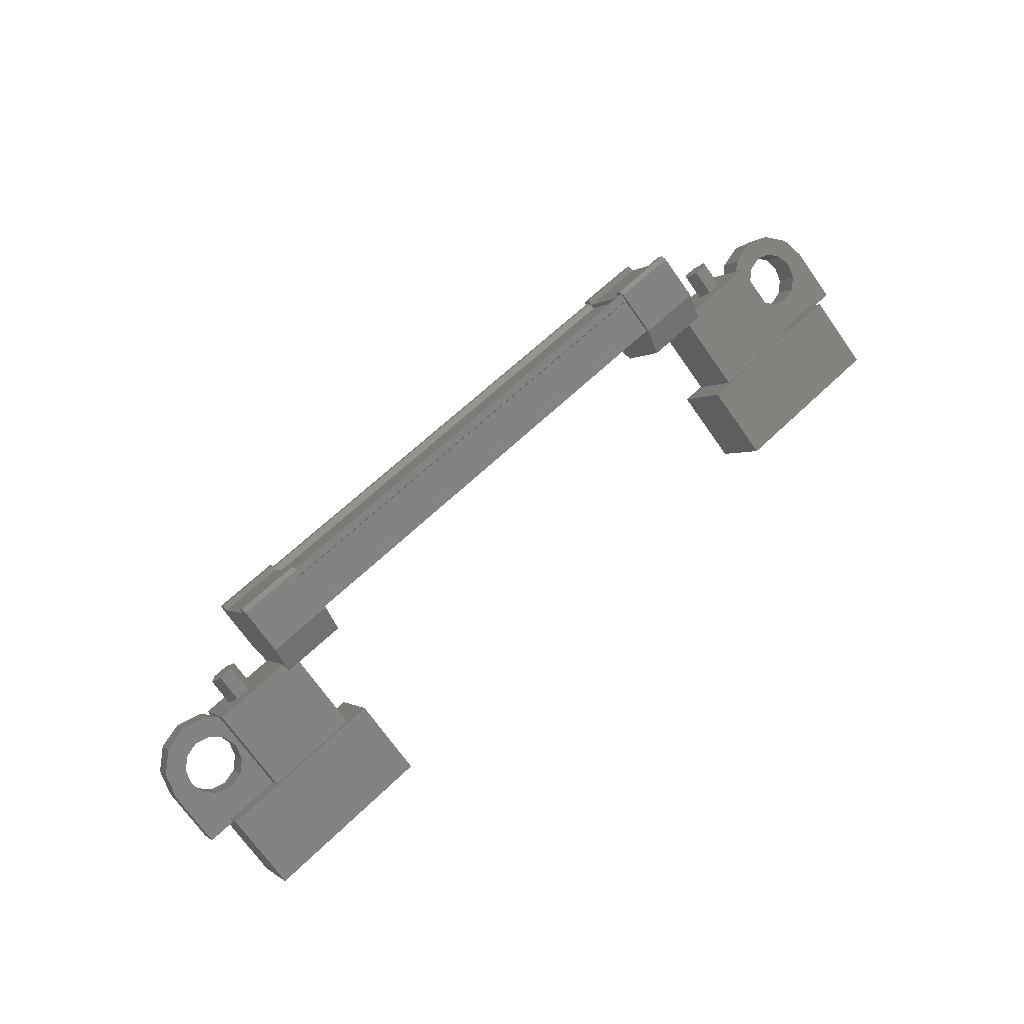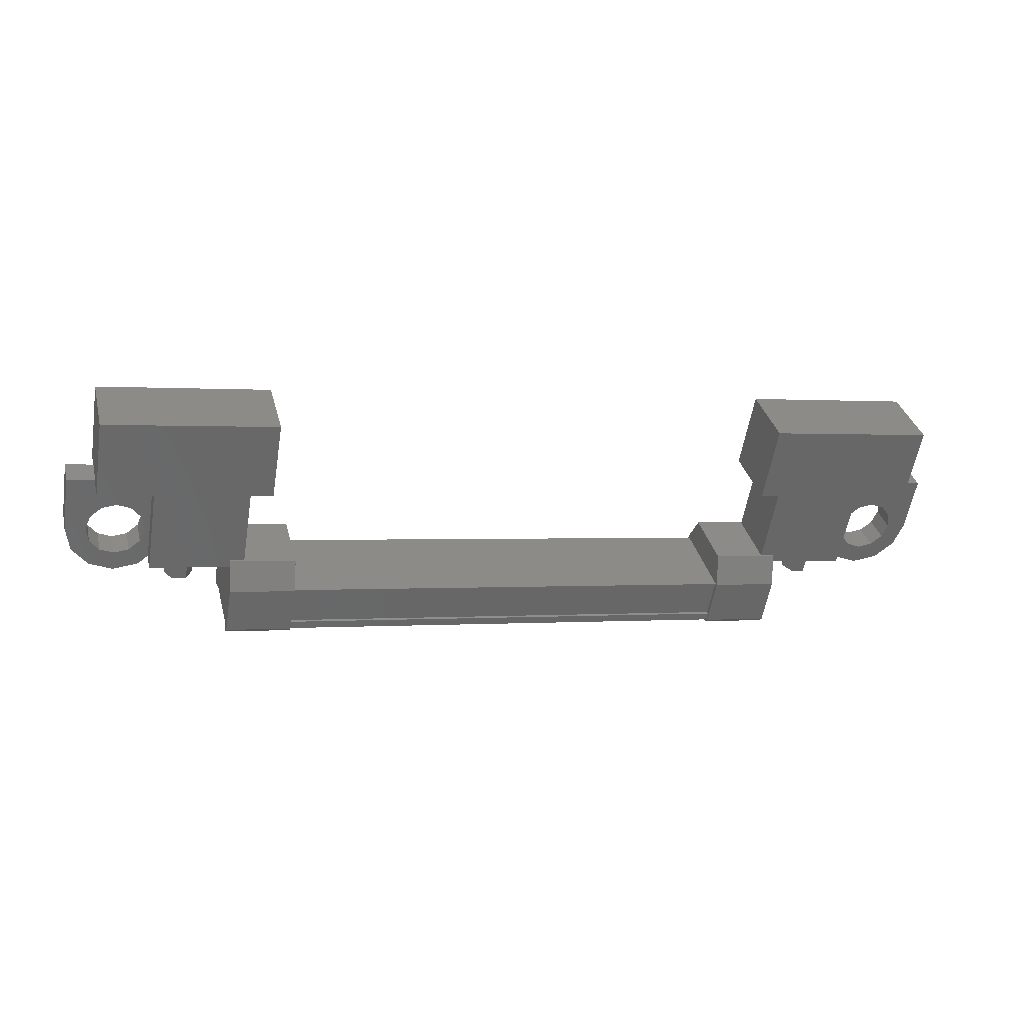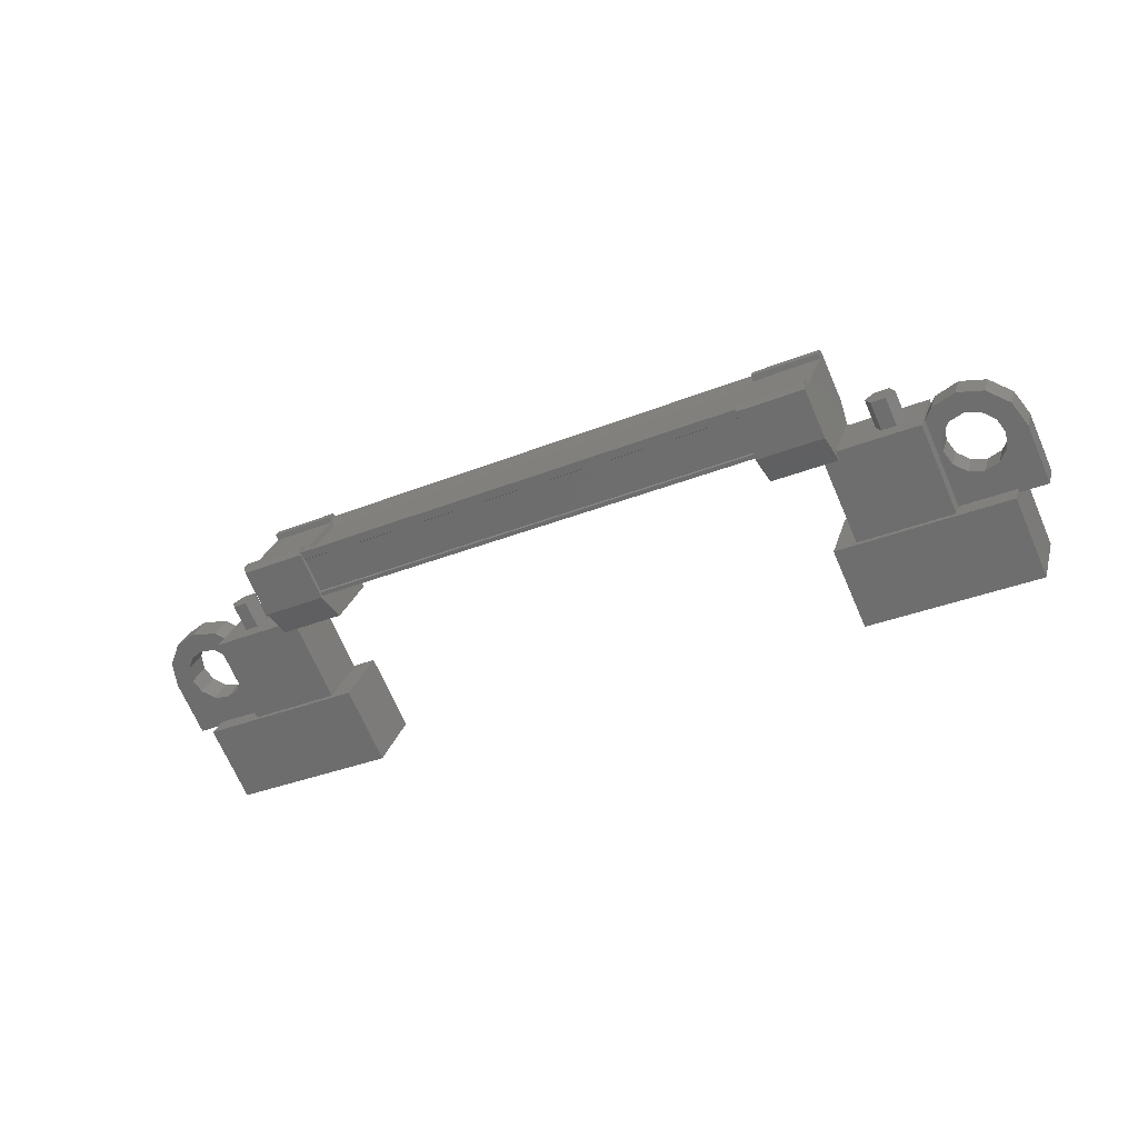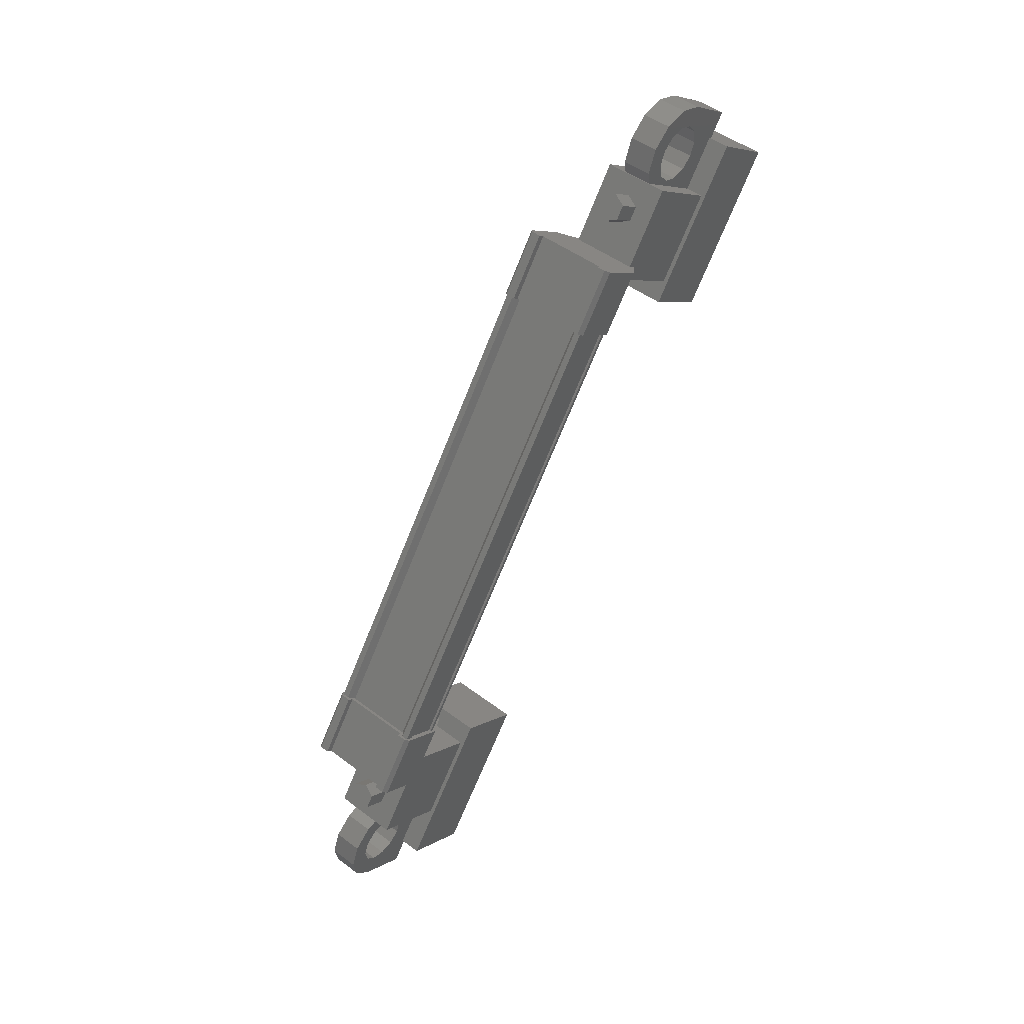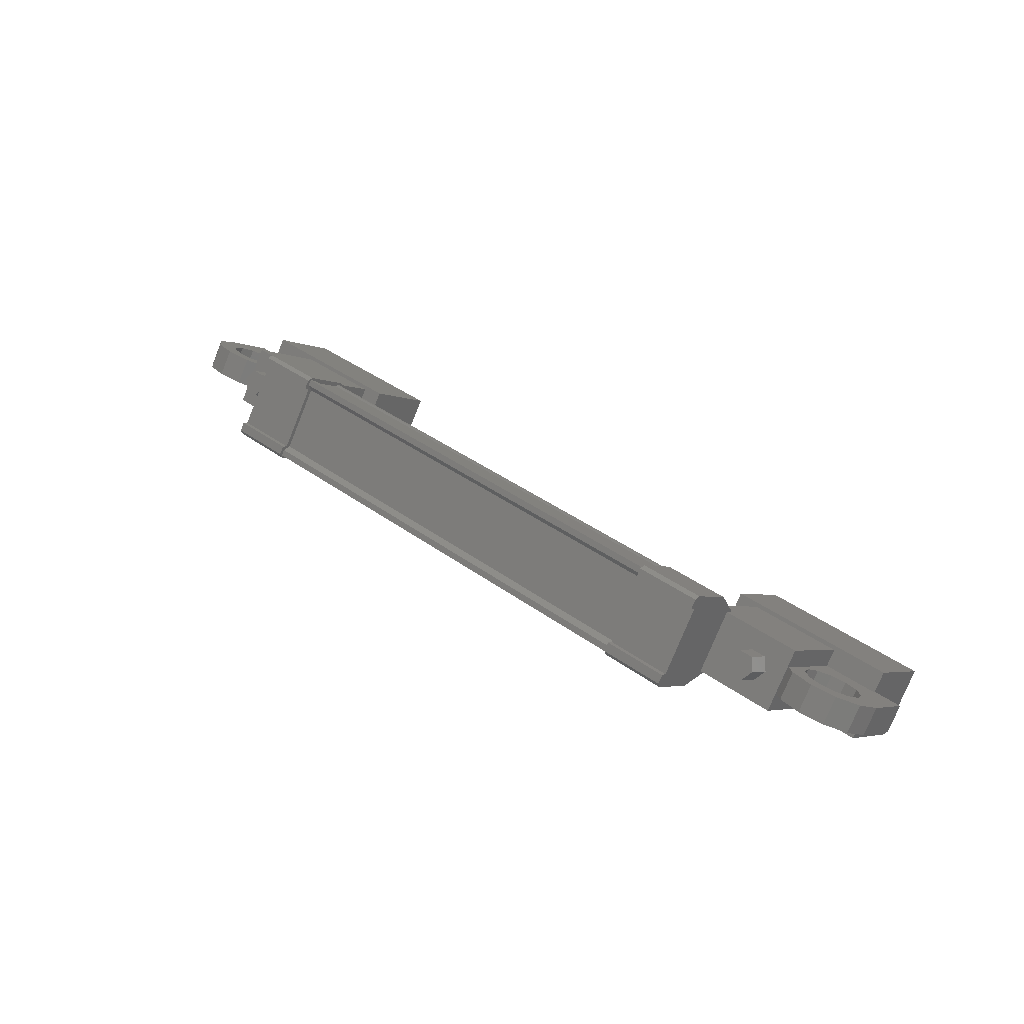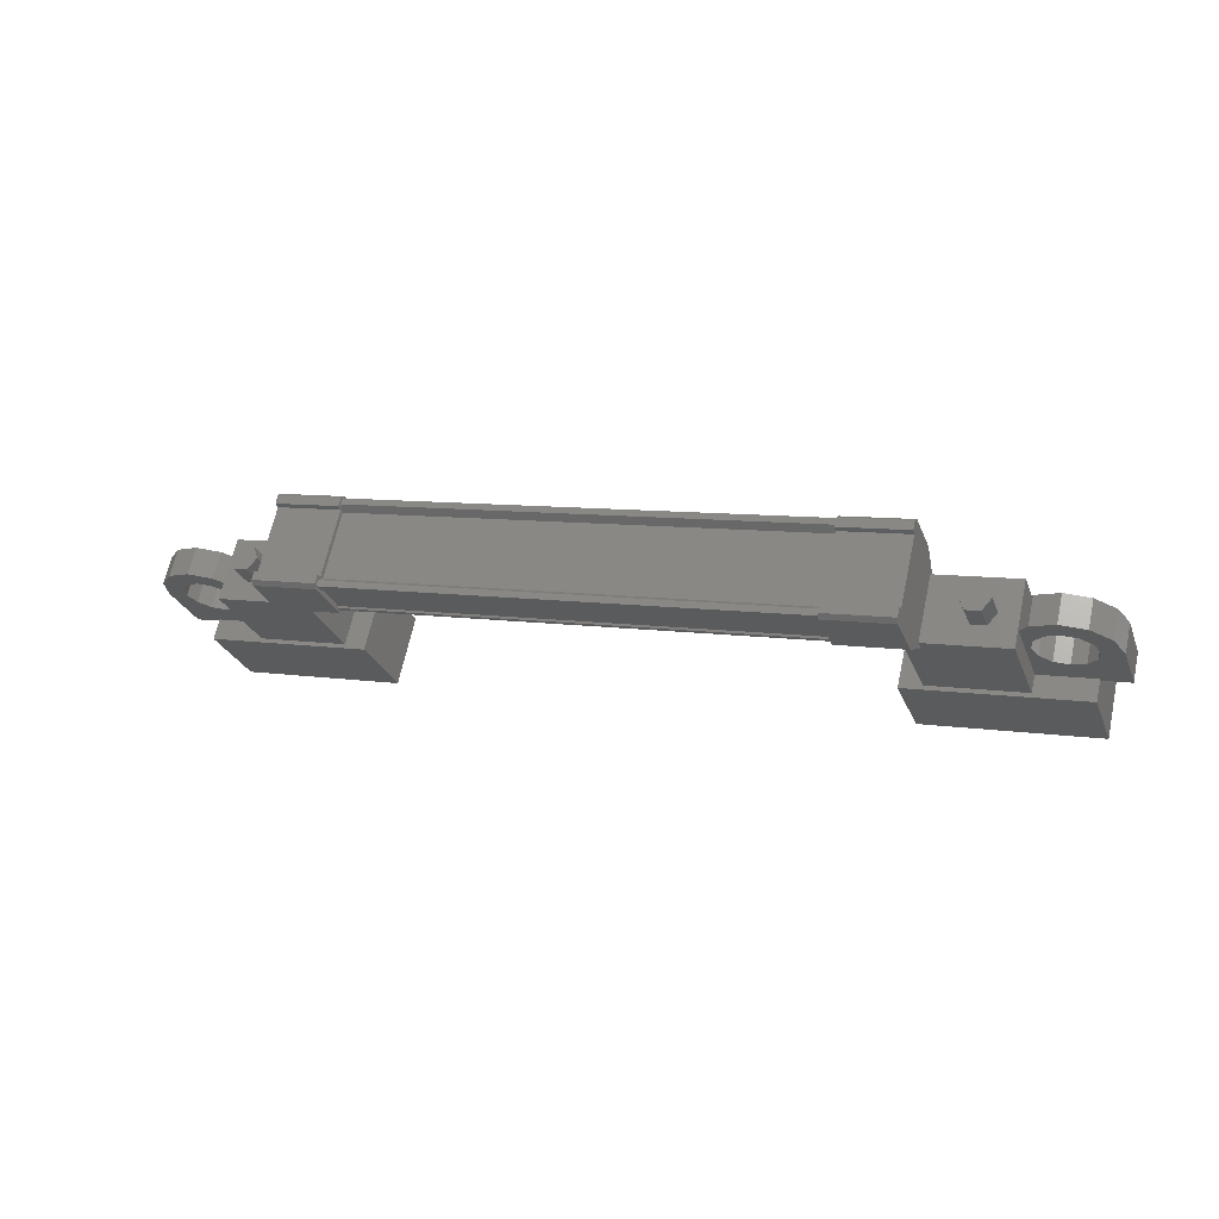
<metadata>
{"format":"stl","ext":"stl","renderer":"f3d","projection":"perspective","resolution":1024,"background":"white","views":[{"elev":63.7,"azim":-44.2,"up":"+Y"},{"elev":0.3,"azim":-17.1,"up":"+Z"},{"elev":-33.7,"azim":-151.2,"up":"+Y"},{"elev":-69.5,"azim":-111.9,"up":"+Z"},{"elev":38.2,"azim":-137.2,"up":"+Y"},{"elev":8.2,"azim":-157.1,"up":"+Y"}]}
</metadata>
<code>
# stl→obj: 224 verts, 392 faces
v 437.2 50.13 115.5
v 437.2 49.86 115.9
v 437.4 50.32 115.6
v 437.4 50.04 116
v 437.6 50.32 115.6
v 437.6 50.04 116
v 437.7 50.13 115.5
v 437.7 49.86 115.9
v 437.6 49.95 115.4
v 437.6 49.68 115.8
v 437.4 49.95 115.4
v 437.4 49.68 115.8
v 425.6 49.86 115.9
v 425.6 50.13 115.5
v 425.5 50.04 116
v 425.5 50.32 115.6
v 425.2 50.04 116
v 425.2 50.32 115.6
v 425.1 49.86 115.9
v 425.1 50.13 115.5
v 425.2 49.68 115.8
v 425.2 49.95 115.4
v 425.5 49.68 115.8
v 425.5 49.95 115.4
v 425.3 50.13 115.5
v 437.5 50.13 115.5
v 436 48.49 116.8
v 436 49.53 117.5
v 439 48.49 116.8
v 439 49.53 117.5
v 439 47.72 118
v 439 48.76 118.7
v 436 48.76 118.7
v 436 47.72 118
v 423.8 47.72 118
v 423.8 48.76 118.7
v 423.8 48.49 116.8
v 423.8 49.53 117.5
v 426.8 48.49 116.8
v 426.8 49.53 117.5
v 426.8 48.76 118.7
v 426.8 47.72 118
v 436.4 49.89 114.4
v 426.4 49.98 114.5
v 436.4 49.98 114.5
v 436.4 49.99 114.6
v 427.3 51.21 115.3
v 426.2 51.22 115.4
v 427.3 51.22 115.4
v 426.2 50.75 116.1
v 436.7 49.37 115.1
v 435.5 49.84 114.4
v 436.7 49.84 114.4
v 435.5 49.93 114.4
v 426.4 50.97 115.3
v 426.4 51.1 115.3
v 436.4 51.1 115.3
v 436.4 51.19 115.3
v 426.4 49.49 115.1
v 436.4 49.49 115.1
v 426.4 49.45 115.1
v 436.4 49.45 115.1
v 426.4 49.42 115.2
v 426.2 49.84 114.4
v 426.2 50.02 114.6
v 426.2 49.93 114.4
v 426.2 50.07 114.5
v 427.3 49.93 114.4
v 436.7 51.22 115.4
v 436.7 51.01 115.2
v 436.7 51.21 115.3
v 436.7 51.08 115.2
v 435.5 51.21 115.3
v 427.3 51.08 115.2
v 427.3 51.01 115.2
v 427.3 50.75 116.1
v 436.4 50.97 115.3
v 426.4 49.99 114.6
v 435.5 49.37 115.1
v 435.5 50.02 114.6
v 435.5 50.07 114.5
v 436.4 49.83 114.6
v 426.4 49.83 114.6
v 436.4 49.81 114.6
v 426.4 49.81 114.6
v 426.4 49.89 114.4
v 438.1 49.4 115.6
v 436.4 50.33 116.2
v 438.1 50.33 116.2
v 438.1 49.48 117.5
v 438.1 48.55 116.9
v 436.4 49.48 117.5
v 436.4 48.55 116.9
v 436.4 49.4 115.6
v 424.8 49.4 115.6
v 426.4 49.4 115.6
v 424.8 48.55 116.9
v 426.4 48.55 116.9
v 424.8 49.48 117.5
v 426.4 49.48 117.5
v 426.4 50.33 116.2
v 424.8 50.33 116.2
v 439.5 49.74 116.5
v 439.2 49.74 116.5
v 439.2 49.32 116.3
v 439.3 49.53 116.4
v 439.5 49.32 116.3
v 439.5 48.77 117.1
v 439.5 49.18 117.4
v 437.8 48.77 117.1
v 437.8 49.18 117.4
v 437.8 49.74 116.5
v 438.2 49.6 116.7
v 438.2 49.74 116.5
v 424.6 49.18 116.5
v 425 49.32 116.3
v 425 48.77 117.1
v 425 49.18 117.4
v 423.3 48.77 117.1
v 423.3 49.18 117.4
v 423.3 49.32 116.3
v 423.3 49.74 116.5
v 423.5 49.53 116.4
v 423.7 49.74 116.5
v 423.7 49.32 116.3
v 426.4 51.19 115.3
v 426.4 51.12 115.4
v 436.4 51.12 115.4
v 426.4 51.08 115.4
v 436.4 51.08 115.4
v 426.4 50.74 115.9
v 436.4 50.74 115.9
v 426.4 50.76 116
v 436.4 50.76 116
v 426.4 50.72 116
v 436.4 50.72 116
v 436.4 49.42 115.2
v 438.2 49.18 116.5
v 437.8 49.32 116.3
v 438.2 49.32 116.3
v 438.2 49.87 116.3
v 437.9 49.97 116.2
v 438.4 49.98 116.2
v 438.2 50.14 115.9
v 438.7 50.01 116.1
v 438.7 50.21 115.8
v 438.9 49.98 116.2
v 439.1 50.14 115.9
v 439.1 49.87 116.3
v 439.4 49.97 116.2
v 439.1 49.6 116.7
v 438.9 49.5 116.9
v 438.7 49.46 117
v 424.6 49.6 116.7
v 425 49.74 116.5
v 424.7 49.74 116.5
v 424.7 49.32 116.3
v 424.6 49.46 116.1
v 424.9 49.55 115.9
v 424.4 49.56 115.9
v 424.6 49.73 115.7
v 424.2 49.6 115.8
v 424.2 49.79 115.6
v 423.9 49.56 115.9
v 423.8 49.73 115.7
v 423.7 49.46 116.1
v 423.4 49.55 115.9
v 423.7 49.18 116.5
v 423.9 49.08 116.6
v 424.2 49.04 116.7
v 426.2 50.27 116.3
v 427.3 50.27 116.3
v 427.3 49.31 115.7
v 426.2 49.31 115.7
v 426.2 49.37 115.1
v 427.3 49.37 115.1
v 427.3 50.02 114.6
v 426.2 51.01 115.2
v 426.2 51.08 115.2
v 426.2 51.21 115.3
v 427.3 49.84 114.4
v 427.3 50.07 114.5
v 436.7 49.31 115.7
v 435.5 49.31 115.7
v 435.5 50.27 116.3
v 436.7 50.27 116.3
v 436.7 50.75 116.1
v 435.5 50.75 116.1
v 435.5 51.01 115.2
v 436.7 50.02 114.6
v 436.7 50.07 114.5
v 436.7 49.93 114.4
v 435.5 51.22 115.4
v 435.5 51.08 115.2
v 424.6 49.87 116.3
v 424.9 49.97 116.2
v 424.4 49.98 116.2
v 424.6 50.14 115.9
v 424.2 50.01 116.1
v 424.2 50.21 115.8
v 423.9 49.98 116.2
v 423.8 50.14 115.9
v 423.7 49.87 116.3
v 423.4 49.97 116.2
v 423.7 49.6 116.7
v 423.9 49.5 116.9
v 424.2 49.46 117
v 438.2 49.46 116.1
v 437.9 49.55 115.9
v 438.4 49.56 115.9
v 438.2 49.73 115.7
v 438.7 49.6 115.8
v 438.7 49.79 115.6
v 438.9 49.56 115.9
v 439.1 49.73 115.7
v 439.1 49.46 116.1
v 439.4 49.55 115.9
v 439.1 49.18 116.5
v 438.9 49.08 116.6
v 438.7 49.04 116.7
v 424.4 49.08 116.6
v 438.4 49.08 116.6
v 438.4 49.5 116.9
v 424.4 49.5 116.9
f 1 2 3
f 3 2 4
f 4 5 3
f 6 5 4
f 7 5 6
f 6 8 7
f 7 8 9
f 9 8 10
f 10 11 9
f 12 11 10
f 1 11 12
f 12 2 1
f 13 14 15
f 15 14 16
f 16 17 15
f 18 17 16
f 19 17 18
f 18 20 19
f 19 20 21
f 21 20 22
f 22 23 21
f 24 23 22
f 13 23 24
f 24 14 13
f 18 16 25
f 25 16 14
f 14 24 25
f 11 1 26
f 26 1 3
f 3 5 26
f 5 7 26
f 26 7 9
f 9 11 26
f 24 22 25
f 25 22 20
f 20 18 25
f 27 28 29
f 29 28 30
f 30 31 29
f 32 31 30
f 33 31 32
f 32 28 33
f 33 28 34
f 34 28 27
f 27 31 34
f 29 31 27
f 35 36 37
f 37 36 38
f 38 39 37
f 40 39 38
f 41 39 40
f 40 36 41
f 41 36 42
f 42 36 35
f 35 39 42
f 37 39 35
f 40 38 36
f 30 28 32
f 41 42 39
f 33 34 31
f 43 44 45
f 45 44 46
f 47 48 49
f 49 48 50
f 51 52 53
f 53 52 54
f 55 56 57
f 57 56 58
f 59 60 61
f 61 60 62
f 62 63 61
f 64 65 66
f 66 65 67
f 67 68 66
f 69 70 71
f 71 70 72
f 72 73 71
f 74 47 75
f 75 47 49
f 49 76 75
f 50 76 49
f 57 77 55
f 55 77 46
f 46 78 55
f 44 78 46
f 51 79 52
f 52 79 80
f 80 54 52
f 81 54 80
f 82 83 84
f 84 83 85
f 85 43 84
f 86 43 85
f 44 43 86
f 87 88 89
f 89 88 90
f 90 91 89
f 92 91 90
f 93 91 92
f 92 88 93
f 93 88 94
f 94 88 87
f 87 91 94
f 89 91 87
f 95 96 97
f 97 96 98
f 98 99 97
f 100 99 98
f 101 99 100
f 100 96 101
f 101 96 102
f 102 96 95
f 95 99 102
f 97 99 95
f 103 104 105
f 105 104 106
f 106 107 105
f 103 107 106
f 108 107 103
f 103 109 108
f 108 109 110
f 110 109 111
f 111 112 110
f 113 112 111
f 114 112 113
f 115 116 117
f 117 116 118
f 118 119 117
f 120 119 118
f 121 119 120
f 120 122 121
f 121 122 123
f 123 122 124
f 124 125 123
f 121 125 124
f 123 125 121
f 56 126 58
f 58 126 127
f 127 128 58
f 129 128 127
f 130 128 129
f 129 131 130
f 130 131 132
f 132 131 133
f 133 134 132
f 135 134 133
f 136 134 135
f 135 63 136
f 136 63 137
f 137 63 62
f 138 110 139
f 139 110 112
f 112 140 139
f 114 140 112
f 112 140 114
f 114 141 112
f 112 141 142
f 142 141 143
f 143 144 142
f 145 144 143
f 146 144 145
f 145 147 146
f 146 147 148
f 148 147 149
f 149 150 148
f 104 150 149
f 103 150 104
f 104 151 103
f 103 151 109
f 109 151 152
f 152 153 109
f 154 118 155
f 155 118 116
f 116 156 155
f 157 156 116
f 116 156 157
f 157 158 116
f 116 158 159
f 159 158 160
f 160 161 159
f 162 161 160
f 163 161 162
f 162 164 163
f 163 164 165
f 165 164 166
f 166 167 165
f 125 167 166
f 121 167 125
f 125 168 121
f 121 168 119
f 119 168 169
f 169 170 119
f 50 171 76
f 76 171 172
f 172 173 76
f 171 173 172
f 174 173 171
f 171 175 174
f 174 175 173
f 173 175 176
f 176 76 173
f 177 76 176
f 75 76 177
f 177 178 75
f 75 178 74
f 74 178 179
f 179 47 74
f 180 47 179
f 48 47 180
f 180 178 48
f 48 178 50
f 50 178 65
f 65 175 50
f 64 175 65
f 176 175 64
f 64 181 176
f 176 181 177
f 177 181 68
f 68 182 177
f 67 182 68
f 177 182 67
f 67 65 177
f 177 65 178
f 51 183 79
f 79 183 184
f 184 185 79
f 183 185 184
f 186 185 183
f 183 187 186
f 186 187 185
f 185 187 188
f 188 79 185
f 189 79 188
f 80 79 189
f 189 190 80
f 80 190 81
f 81 190 191
f 191 54 81
f 192 54 191
f 53 54 192
f 192 190 53
f 53 190 51
f 51 190 70
f 70 187 51
f 69 187 70
f 188 187 69
f 69 193 188
f 188 193 189
f 189 193 73
f 73 194 189
f 72 194 73
f 189 194 72
f 72 70 189
f 189 70 190
f 156 155 195
f 195 155 196
f 196 197 195
f 198 197 196
f 199 197 198
f 198 200 199
f 199 200 201
f 201 200 202
f 202 203 201
f 204 203 202
f 124 203 204
f 204 122 124
f 124 122 205
f 205 122 120
f 120 206 205
f 207 206 120
f 140 139 208
f 208 139 209
f 209 210 208
f 211 210 209
f 212 210 211
f 211 213 212
f 212 213 214
f 214 213 215
f 215 216 214
f 217 216 215
f 105 216 217
f 217 107 105
f 105 107 218
f 218 107 108
f 108 219 218
f 220 219 108
f 119 170 117
f 117 170 221
f 221 115 117
f 138 222 110
f 110 222 220
f 220 108 110
f 109 153 111
f 111 153 223
f 223 113 111
f 154 224 118
f 118 224 207
f 207 120 118
f 69 71 193
f 193 71 73
f 59 83 60
f 60 83 82
f 68 181 66
f 66 181 64
f 104 103 106
f 51 187 183
f 139 140 138
f 157 116 115
f 103 105 107
f 101 102 99
f 93 94 91
f 121 124 122
f 180 179 178
f 140 112 139
f 50 175 171
f 192 191 190
f 88 92 90
f 100 98 96
f 156 116 155
f 155 156 154
f 224 115 221
f 224 221 207
f 207 221 170
f 170 206 207
f 169 206 170
f 205 206 169
f 169 168 205
f 205 168 124
f 104 105 151
f 151 105 218
f 218 152 151
f 219 152 218
f 153 152 219
f 219 220 153
f 153 220 223
f 223 220 222
f 222 113 223
f 155 116 196
f 196 116 159
f 159 198 196
f 161 198 159
f 200 198 161
f 161 163 200
f 200 163 202
f 202 163 165
f 165 204 202
f 167 204 165
f 122 204 167
f 167 121 122
f 103 107 150
f 150 107 217
f 217 148 150
f 215 148 217
f 146 148 215
f 215 213 146
f 146 213 144
f 144 213 211
f 211 142 144
f 209 142 211
f 112 142 209
f 209 139 112
f 222 138 113
f 113 138 140
f 140 114 113
f 208 114 140
f 141 114 208
f 208 210 141
f 141 210 143
f 143 210 212
f 212 145 143
f 214 145 212
f 147 145 214
f 214 216 147
f 147 216 149
f 149 216 105
f 105 104 149
f 224 154 115
f 115 154 156
f 156 157 115
f 195 157 156
f 158 157 195
f 195 197 158
f 158 197 160
f 160 197 199
f 199 162 160
f 201 162 199
f 164 162 201
f 201 203 164
f 164 203 166
f 166 203 124
f 124 125 166
f 168 125 124

</code>
